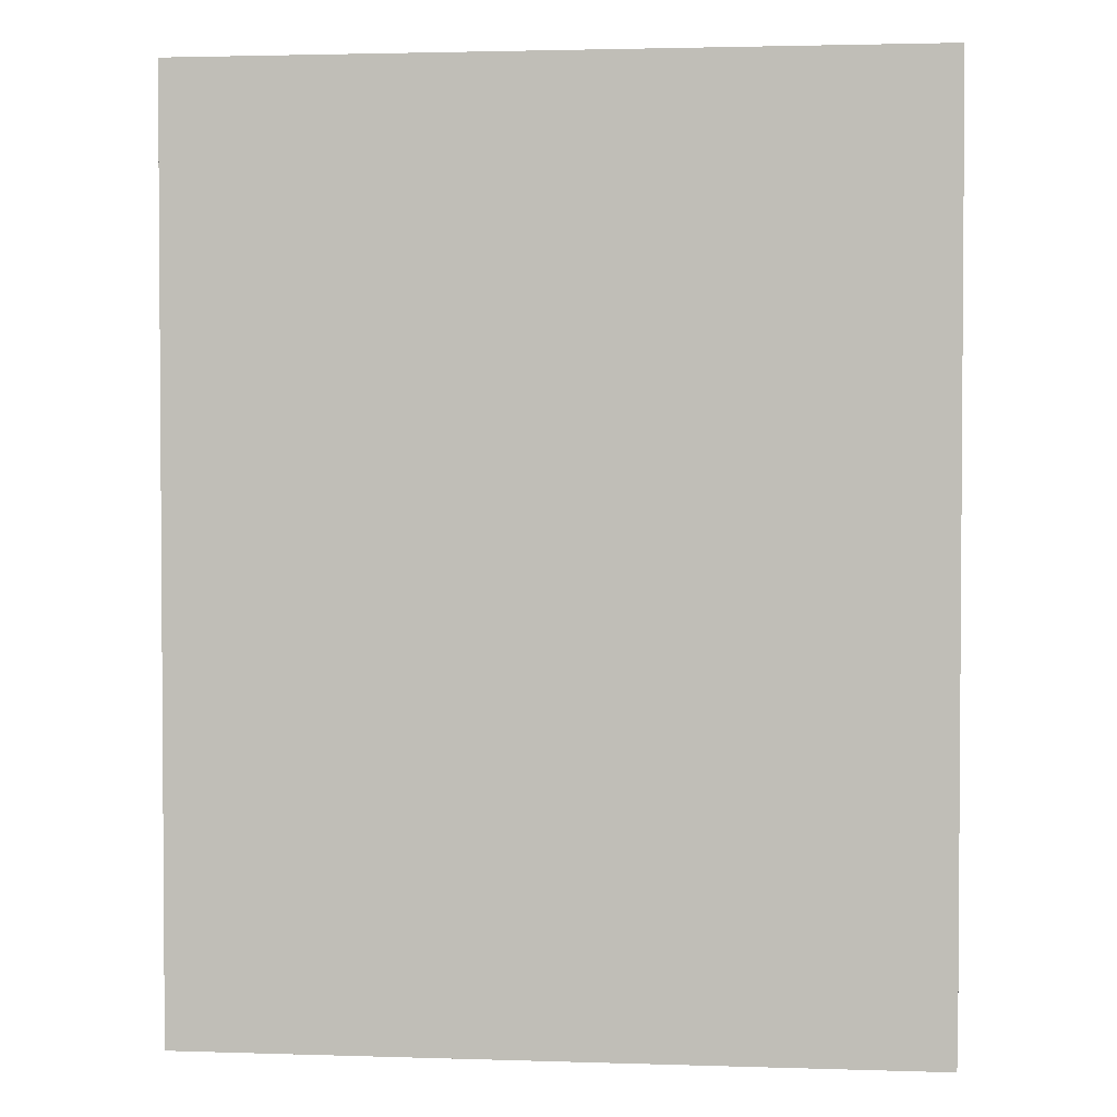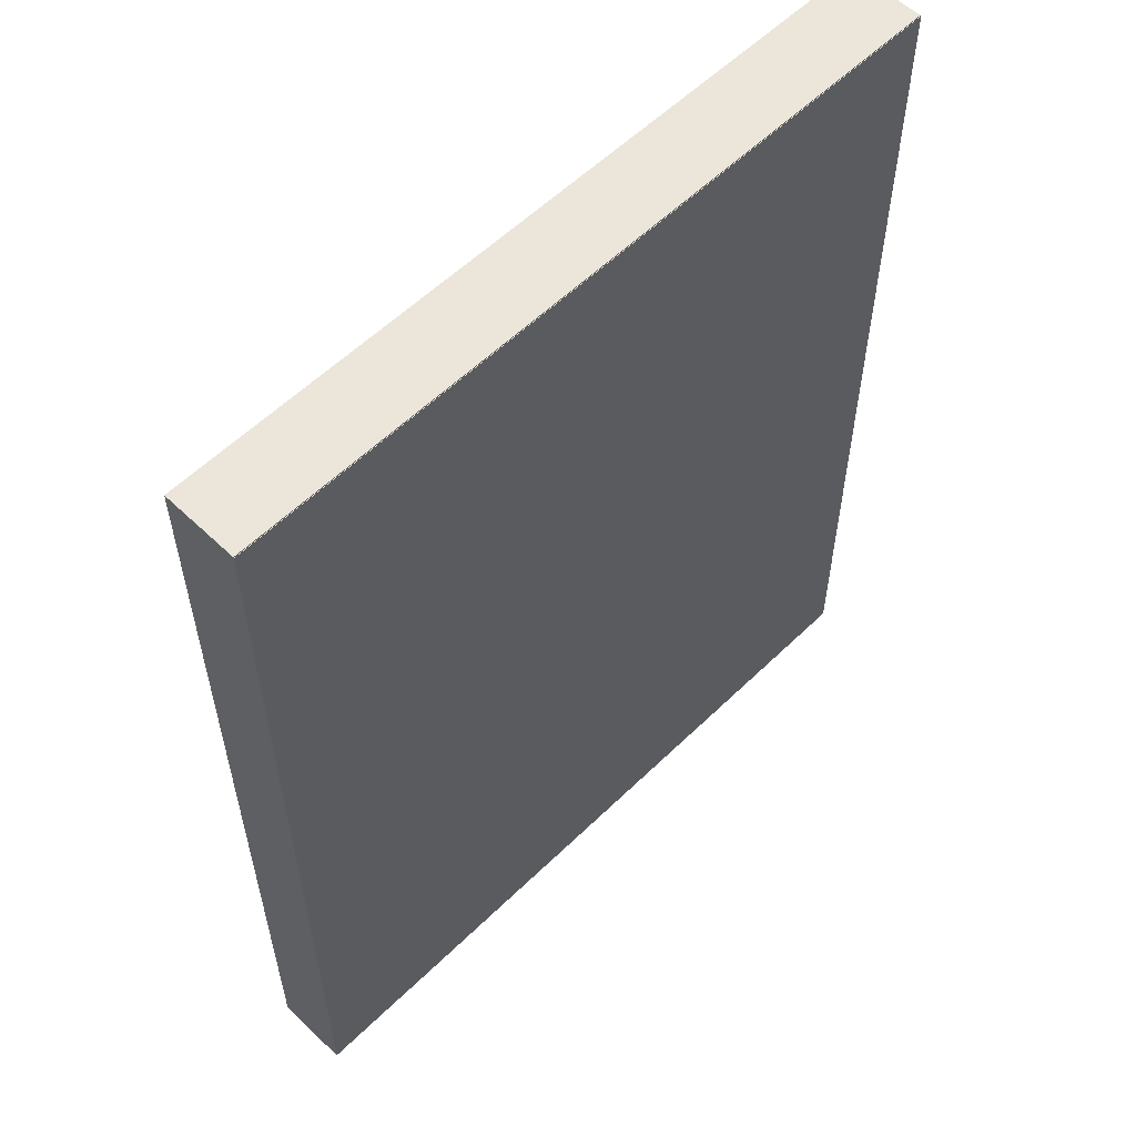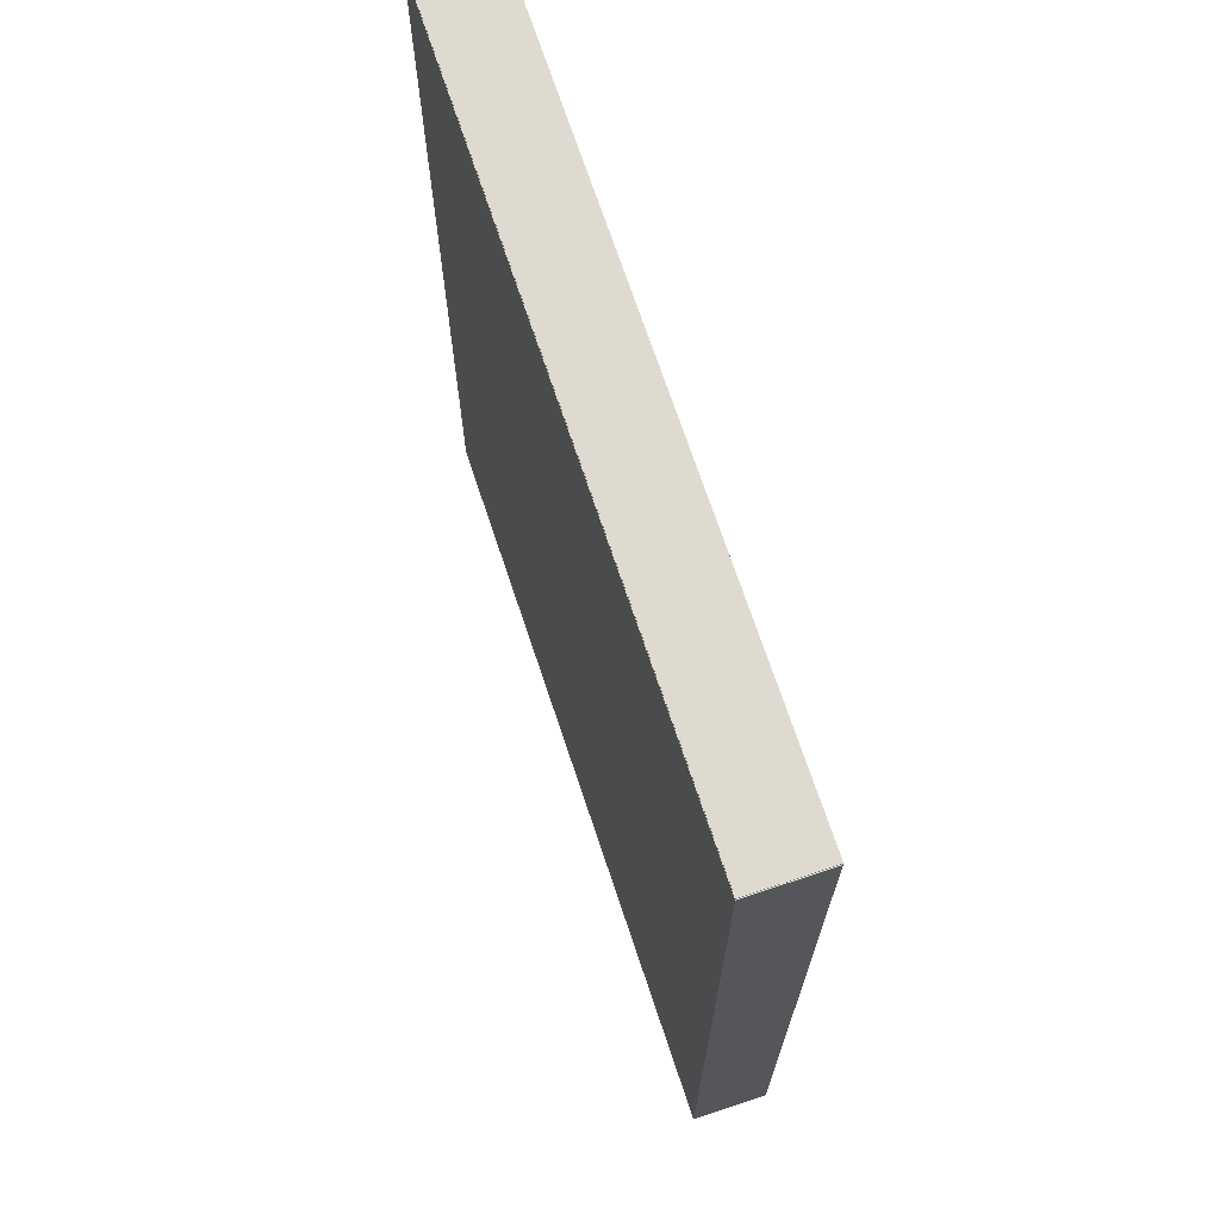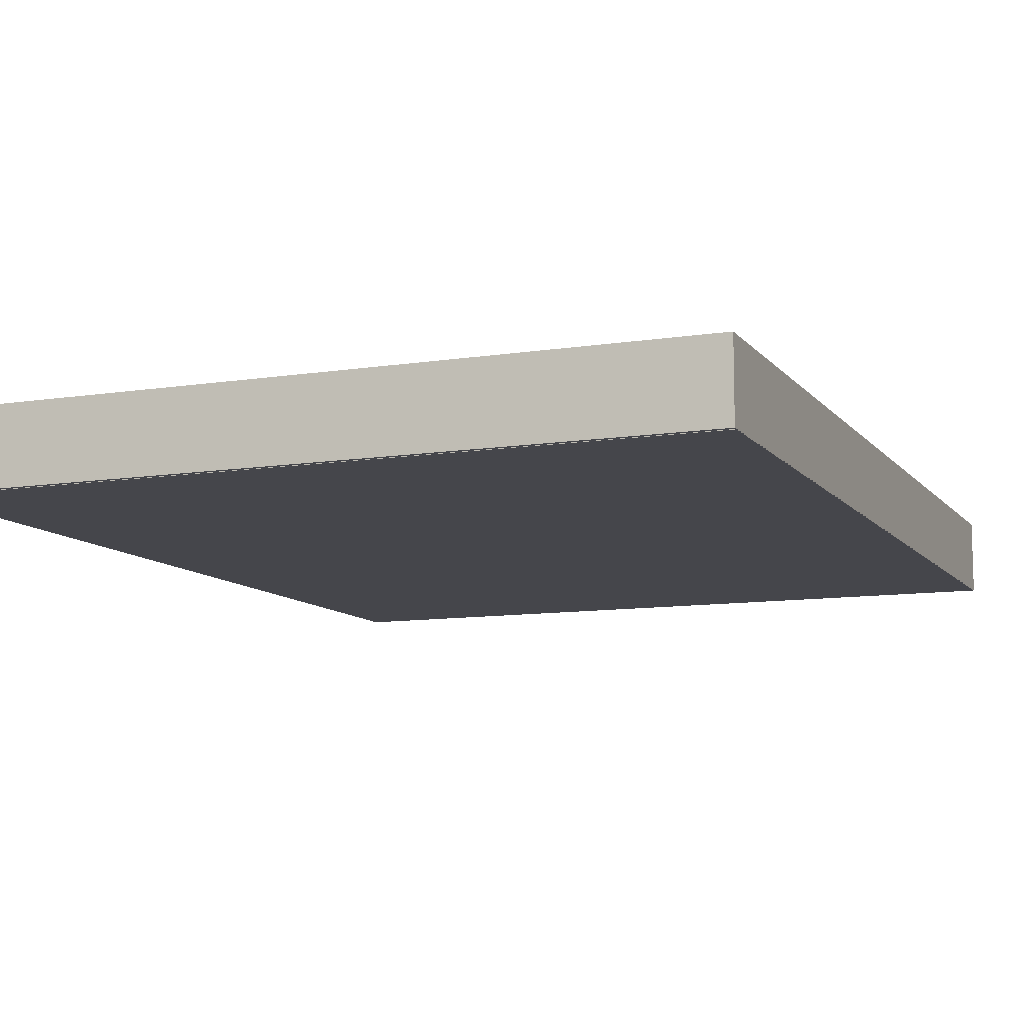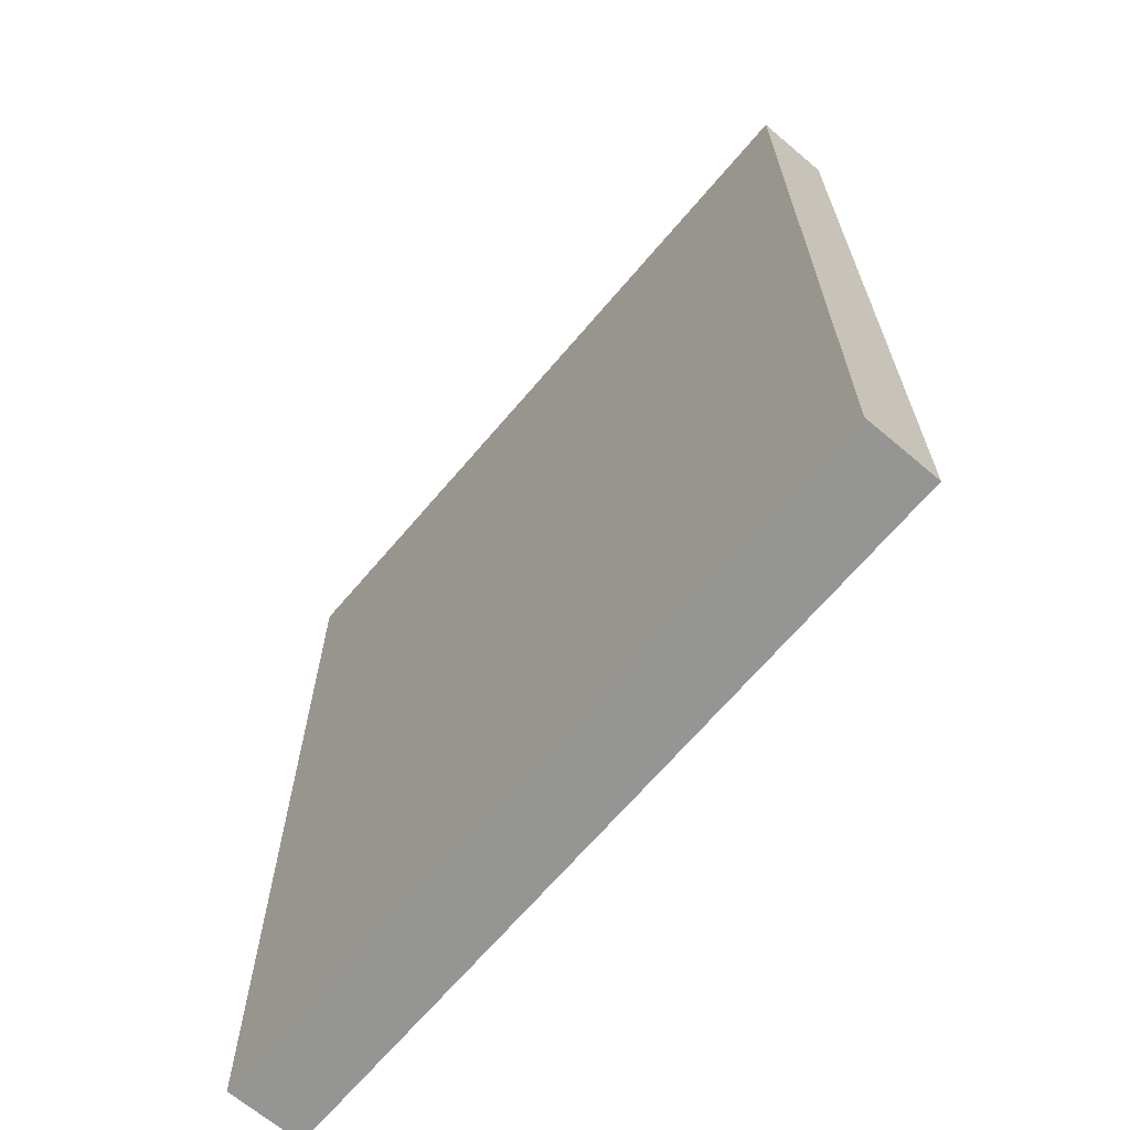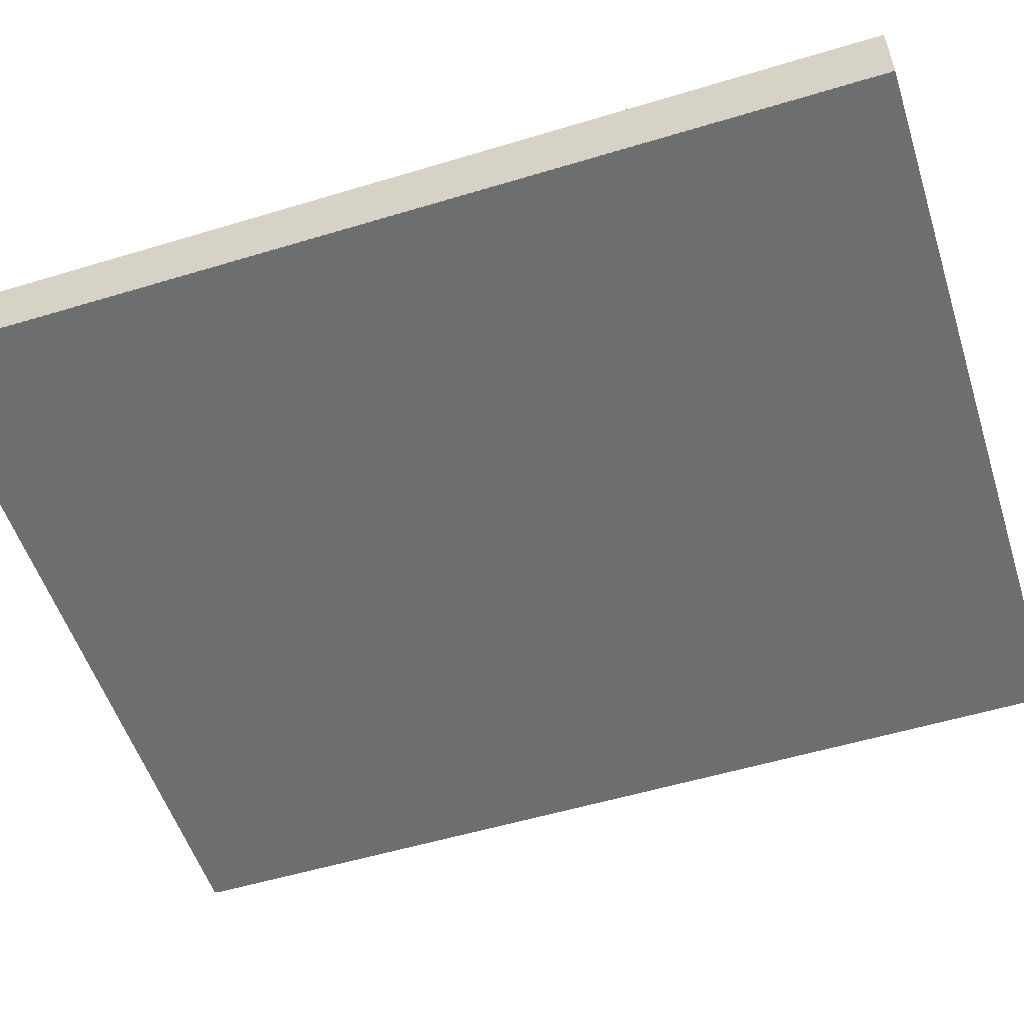
<metadata>
{"format":"obj","ext":"obj","renderer":"f3d","projection":"perspective","resolution":1024,"background":"white","views":[{"elev":2.4,"azim":-173.6,"up":"+Y"},{"elev":57.4,"azim":134.8,"up":"+Y"},{"elev":70.6,"azim":-108.4,"up":"+Y"},{"elev":-10.1,"azim":22.1,"up":"+Z"},{"elev":-67.4,"azim":49.7,"up":"+Y"},{"elev":-54.3,"azim":107.8,"up":"+Z"}]}
</metadata>
<code>
v  -0.0044 0.0127 0.0951
v  -2.004 0.0127 0.0951
v  -2.004 0.0127 -0.1049
v  -0.0044 0.0127 -0.1049
v  -0.0044 2.513 0.0951
v  -0.0044 2.513 -0.1049
v  -2.004 2.513 -0.1049
v  -2.004 2.513 0.0951
v  -2.002 0 0.0977
v  -2.002 0 -0.1039
v  -0.004 0 -0.1039
v  -0.004 0 0.0977
v  -2.002 2.516 0.0977
v  -0.004 2.516 0.0977
v  -0.004 2.516 -0.1039
v  -2.002 2.516 -0.1039
g DoorLeft
f 1 2 3
f 3 4 1
f 5 6 7
f 7 8 5
f 1 5 8
f 8 2 1
f 2 8 7
f 7 3 2
f 3 7 6
f 6 4 3
f 4 6 5
f 5 1 4
f 9 10 11
f 11 12 9
f 13 14 15
f 15 16 13
f 9 12 14
f 14 13 9
f 12 11 15
f 15 14 12
f 11 10 16
f 16 15 11
f 10 9 13
f 13 16 10

</code>
